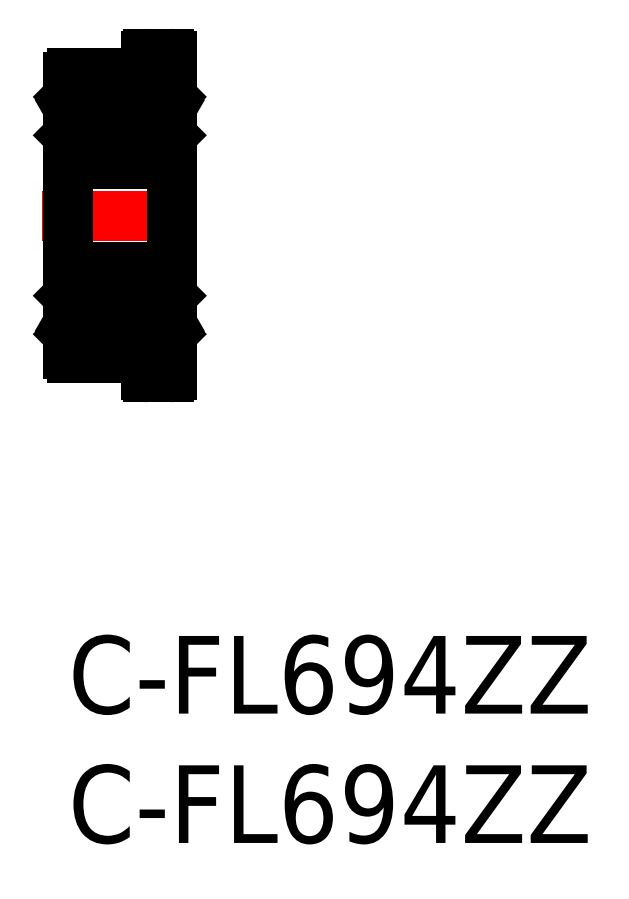
<metadata>
{"format":"dxf","ext":"dxf","renderer":"ezdxf+matplotlib","layout":"modelspace","background":"white","min_lineweight":24,"dpi":150}
</metadata>
<code>
0
SECTION
2
ENTITIES
0
INSERT
8
MSM_CONTINUOUS
2
*U8
10
0
20
0
30
0
0
INSERT
8
MSM_CONTINUOUS
2
*U9
10
0
20
0
30
0
0
LINE
8
MSM_CENTER
10
-0.996
20
16.25
30
0
11
4.871
21
16.25
31
0
0
LINE
8
MSM_CONTINUOUS
10
0.15
20
21.75
30
0
11
2.717
21
21.75
31
0
0
LINE
8
MSM_CONTINUOUS
10
3.85
20
18.25
30
0
11
0.15
21
18.25
31
0
0
LINE
8
MSM_CONTINUOUS
10
3.85
20
14.25
30
0
11
0.15
21
14.25
31
0
0
LINE
8
MSM_CONTINUOUS
10
0.15
20
10.75
30
0
11
2.717
21
10.75
31
0
0
CIRCLE
8
MSM_CONTINUOUS
10
2
20
12.5
30
0
40
0.7937
0
CIRCLE
8
MSM_CONTINUOUS
10
2
20
20
30
0
40
0.7937
0
LINE
8
MSM_CONTINUOUS
10
2.404e-06
20
21.6
30
0
11
4e-16
21
10.9
31
0
0
LINE
8
MSM_CONTINUOUS
10
0.106
20
12.17
30
0
11
0.106
21
12.85
31
0
0
LINE
8
MSM_CONTINUOUS
10
0.026
20
12.13
30
0
11
0.026
21
12.85
31
0
0
LINE
8
MSM_CONTINUOUS
10
0.426
20
11.95
30
0
11
1.428
21
11.95
31
0
0
ARC
8
MSM_CONTINUOUS
10
0.236
20
11.7
30
0
40
0.16
50
180
51
0
0
ARC
8
MSM_CONTINUOUS
10
0.236
20
11.7
30
0
40
0.08
50
180
51
0
0
ARC
8
MSM_CONTINUOUS
10
0.15
20
10.9
30
0
40
0.15
50
180
51
270
0
LINE
8
MSM_CONTINUOUS
10
0.396
20
12.01
30
0
11
0.106
21
12.17
31
0
0
LINE
8
MSM_CONTINUOUS
10
0.316
20
11.7
30
0
11
0.316
21
11.96
31
0
0
LINE
8
MSM_CONTINUOUS
10
0.316
20
11.96
30
0
11
0.026
21
12.13
31
0
0
LINE
8
MSM_CONTINUOUS
10
0.156
20
11.85
30
0
11
0.076
21
11.85
31
0
0
LINE
8
MSM_CONTINUOUS
10
0.156
20
11.7
30
0
11
0.156
21
11.85
31
0
0
LINE
8
MSM_CONTINUOUS
10
0.076
20
11.7
30
0
11
0.03
21
11.7
31
0
0
LINE
8
MSM_CONTINUOUS
10
2.404e-06
20
11.66
30
0
11
0.03
21
11.7
31
0
0
LINE
8
MSM_CONTINUOUS
10
0.076
20
11.7
30
0
11
0.076
21
11.85
31
0
0
LINE
8
MSM_CONTINUOUS
10
0.396
20
11.7
30
0
11
0.396
21
12.01
31
0
0
LINE
8
MSM_CONTINUOUS
10
0.396
20
11.92
30
0
11
0.426
21
11.95
31
0
0
LINE
8
MSM_CONTINUOUS
10
1.428
20
13.05
30
0
11
0.1
21
13.05
31
0
0
LINE
8
MSM_CONTINUOUS
10
0.226
20
12.95
30
0
11
0.126
21
12.95
31
0
0
LINE
8
MSM_CONTINUOUS
10
0.226
20
12.87
30
0
11
0.126
21
12.87
31
0
0
LINE
8
MSM_CONTINUOUS
10
0.226
20
12.87
30
0
11
0.226
21
12.95
31
0
0
LINE
8
MSM_CONTINUOUS
10
0.1
20
13.05
30
0
11
2.404e-06
21
13.15
31
0
0
ARC
8
MSM_CONTINUOUS
10
0.126
20
12.85
30
0
40
0.02
50
90
51
180
0
ARC
8
MSM_CONTINUOUS
10
0.126
20
12.85
30
0
40
0.1
50
90
51
180
0
ARC
8
MSM_CONTINUOUS
10
0.15
20
14.1
30
0
40
0.15
50
90
51
180
0
ARC
8
MSM_CONTINUOUS
10
0.15
20
18.4
30
0
40
0.15
50
180
51
270
0
ARC
8
MSM_CONTINUOUS
10
0.236
20
20.8
30
0
40
0.16
50
0
51
180
0
ARC
8
MSM_CONTINUOUS
10
0.236
20
20.8
30
0
40
0.08
50
0
51
180
0
LINE
8
MSM_CONTINUOUS
10
0.426
20
20.55
30
0
11
1.428
21
20.55
31
0
0
LINE
8
MSM_CONTINUOUS
10
1.428
20
19.45
30
0
11
0.1
21
19.45
31
0
0
LINE
8
MSM_CONTINUOUS
10
0.026
20
20.37
30
0
11
0.026
21
19.65
31
0
0
LINE
8
MSM_CONTINUOUS
10
0.106
20
20.33
30
0
11
0.106
21
19.65
31
0
0
LINE
8
MSM_CONTINUOUS
10
0.1
20
19.45
30
0
11
2.404e-06
21
19.35
31
0
0
LINE
8
MSM_CONTINUOUS
10
0.226
20
19.55
30
0
11
0.126
21
19.55
31
0
0
LINE
8
MSM_CONTINUOUS
10
0.226
20
19.63
30
0
11
0.126
21
19.63
31
0
0
LINE
8
MSM_CONTINUOUS
10
0.226
20
19.63
30
0
11
0.226
21
19.55
31
0
0
ARC
8
MSM_CONTINUOUS
10
0.126
20
19.65
30
0
40
0.1
50
180
51
270
0
ARC
8
MSM_CONTINUOUS
10
0.126
20
19.65
30
0
40
0.02
50
180
51
270
0
LINE
8
MSM_CONTINUOUS
10
0.396
20
20.49
30
0
11
0.106
21
20.33
31
0
0
LINE
8
MSM_CONTINUOUS
10
0.076
20
20.8
30
0
11
0.03
21
20.8
31
0
0
LINE
8
MSM_CONTINUOUS
10
2.404e-06
20
20.84
30
0
11
0.03
21
20.8
31
0
0
LINE
8
MSM_CONTINUOUS
10
0.316
20
20.54
30
0
11
0.026
21
20.37
31
0
0
LINE
8
MSM_CONTINUOUS
10
0.076
20
20.8
30
0
11
0.076
21
20.64
31
0
0
LINE
8
MSM_CONTINUOUS
10
0.156
20
20.8
30
0
11
0.156
21
20.64
31
0
0
LINE
8
MSM_CONTINUOUS
10
0.156
20
20.64
30
0
11
0.076
21
20.64
31
0
0
LINE
8
MSM_CONTINUOUS
10
0.316
20
20.8
30
0
11
0.316
21
20.54
31
0
0
LINE
8
MSM_CONTINUOUS
10
0.396
20
20.58
30
0
11
0.426
21
20.55
31
0
0
LINE
8
MSM_CONTINUOUS
10
0.396
20
20.8
30
0
11
0.396
21
20.49
31
0
0
ARC
8
MSM_CONTINUOUS
10
0.15
20
21.6
30
0
40
0.15
50
90
51
180
0
LINE
8
MSM_CONTINUOUS
10
4
20
10.1
30
0
11
4
21
22.4
31
0
0
ARC
8
MSM_CONTINUOUS
10
2.859
20
10.61
30
0
40
0.2
50
315
51
135
0
LINE
8
MSM_CONTINUOUS
10
3
20
10.47
30
0
11
3
21
10.1
31
0
0
LINE
8
MSM_CONTINUOUS
10
3.1
20
10
30
0
11
3.9
21
10
31
0
0
LINE
8
MSM_CONTINUOUS
10
3.974
20
12.13
30
0
11
3.974
21
12.85
31
0
0
LINE
8
MSM_CONTINUOUS
10
3.894
20
12.17
30
0
11
3.894
21
12.85
31
0
0
LINE
8
MSM_CONTINUOUS
10
3.684
20
11.96
30
0
11
3.974
21
12.13
31
0
0
LINE
8
MSM_CONTINUOUS
10
3.924
20
11.7
30
0
11
3.97
21
11.7
31
0
0
ARC
8
MSM_CONTINUOUS
10
3.764
20
11.7
30
0
40
0.16
50
180
51
0
0
ARC
8
MSM_CONTINUOUS
10
3.764
20
11.7
30
0
40
0.08
50
180
51
0
0
LINE
8
MSM_CONTINUOUS
10
3.574
20
11.95
30
0
11
2.572
21
11.95
31
0
0
LINE
8
MSM_CONTINUOUS
10
3.684
20
11.7
30
0
11
3.684
21
11.96
31
0
0
LINE
8
MSM_CONTINUOUS
10
3.604
20
11.7
30
0
11
3.604
21
12.01
31
0
0
LINE
8
MSM_CONTINUOUS
10
3.604
20
12.01
30
0
11
3.894
21
12.17
31
0
0
LINE
8
MSM_CONTINUOUS
10
3.604
20
11.92
30
0
11
3.574
21
11.95
31
0
0
LINE
8
MSM_CONTINUOUS
10
3.924
20
11.7
30
0
11
3.924
21
11.85
31
0
0
LINE
8
MSM_CONTINUOUS
10
3.844
20
11.7
30
0
11
3.844
21
11.85
31
0
0
LINE
8
MSM_CONTINUOUS
10
3.844
20
11.85
30
0
11
3.924
21
11.85
31
0
0
LINE
8
MSM_CONTINUOUS
10
4
20
11.66
30
0
11
3.97
21
11.7
31
0
0
ARC
8
MSM_CONTINUOUS
10
3.85
20
14.1
30
0
40
0.15
50
0
51
90
0
LINE
8
MSM_CONTINUOUS
10
4
20
13.15
30
0
11
3.9
21
13.05
31
0
0
ARC
8
MSM_CONTINUOUS
10
3.874
20
12.85
30
0
40
0.1
50
0
51
90
0
LINE
8
MSM_CONTINUOUS
10
3.9
20
13.05
30
0
11
2.572
21
13.05
31
0
0
LINE
8
MSM_CONTINUOUS
10
3.774
20
12.95
30
0
11
3.874
21
12.95
31
0
0
LINE
8
MSM_CONTINUOUS
10
3.774
20
12.87
30
0
11
3.874
21
12.87
31
0
0
LINE
8
MSM_CONTINUOUS
10
3.774
20
12.87
30
0
11
3.774
21
12.95
31
0
0
ARC
8
MSM_CONTINUOUS
10
3.874
20
12.85
30
0
40
0.02
50
0
51
90
0
ARC
8
MSM_CONTINUOUS
10
3.85
20
18.4
30
0
40
0.15
50
270
51
0
0
ARC
8
MSM_CONTINUOUS
10
3.764
20
20.8
30
0
40
0.16
50
0
51
180
0
ARC
8
MSM_CONTINUOUS
10
3.764
20
20.8
30
0
40
0.08
50
0
51
180
0
LINE
8
MSM_CONTINUOUS
10
3.684
20
20.54
30
0
11
3.974
21
20.37
31
0
0
LINE
8
MSM_CONTINUOUS
10
3.924
20
20.8
30
0
11
3.97
21
20.8
31
0
0
LINE
8
MSM_CONTINUOUS
10
4
20
19.35
30
0
11
3.9
21
19.45
31
0
0
ARC
8
MSM_CONTINUOUS
10
3.874
20
19.65
30
0
40
0.1
50
270
51
0
0
LINE
8
MSM_CONTINUOUS
10
3.894
20
20.33
30
0
11
3.894
21
19.65
31
0
0
LINE
8
MSM_CONTINUOUS
10
3.9
20
19.45
30
0
11
2.572
21
19.45
31
0
0
LINE
8
MSM_CONTINUOUS
10
3.774
20
19.63
30
0
11
3.774
21
19.55
31
0
0
LINE
8
MSM_CONTINUOUS
10
3.774
20
19.63
30
0
11
3.874
21
19.63
31
0
0
LINE
8
MSM_CONTINUOUS
10
3.774
20
19.55
30
0
11
3.874
21
19.55
31
0
0
ARC
8
MSM_CONTINUOUS
10
3.874
20
19.65
30
0
40
0.02
50
270
51
0
0
LINE
8
MSM_CONTINUOUS
10
3.574
20
20.55
30
0
11
2.572
21
20.55
31
0
0
LINE
8
MSM_CONTINUOUS
10
3.604
20
20.49
30
0
11
3.894
21
20.33
31
0
0
LINE
8
MSM_CONTINUOUS
10
3.844
20
20.64
30
0
11
3.924
21
20.64
31
0
0
LINE
8
MSM_CONTINUOUS
10
3.684
20
20.8
30
0
11
3.684
21
20.54
31
0
0
LINE
8
MSM_CONTINUOUS
10
3.604
20
20.8
30
0
11
3.604
21
20.49
31
0
0
LINE
8
MSM_CONTINUOUS
10
3.844
20
20.8
30
0
11
3.844
21
20.64
31
0
0
LINE
8
MSM_CONTINUOUS
10
3.924
20
20.8
30
0
11
3.924
21
20.64
31
0
0
LINE
8
MSM_CONTINUOUS
10
3.604
20
20.58
30
0
11
3.574
21
20.55
31
0
0
LINE
8
MSM_CONTINUOUS
10
3.974
20
20.37
30
0
11
3.974
21
19.65
31
0
0
LINE
8
MSM_CONTINUOUS
10
4
20
20.84
30
0
11
3.97
21
20.8
31
0
0
ARC
8
MSM_CONTINUOUS
10
2.859
20
21.89
30
0
40
0.2
50
225
51
45
0
LINE
8
MSM_CONTINUOUS
10
3
20
22.03
30
0
11
3
21
22.4
31
0
0
LINE
8
MSM_CONTINUOUS
10
3.1
20
22.5
30
0
11
3.9
21
22.5
31
0
0
ARC
8
MSM_CONTINUOUS
10
3.1
20
22.4
30
0
40
0.1
50
90
51
180
0
ARC
8
MSM_CONTINUOUS
10
3.9
20
22.4
30
0
40
0.1
50
0
51
90
0
ARC
8
MSM_CONTINUOUS
10
3.1
20
10.1
30
0
40
0.1
50
180
51
270
0
ARC
8
MSM_CONTINUOUS
10
3.9
20
10.1
30
0
40
0.1
50
270
51
0
0
ENDSEC
0
EOF

</code>
